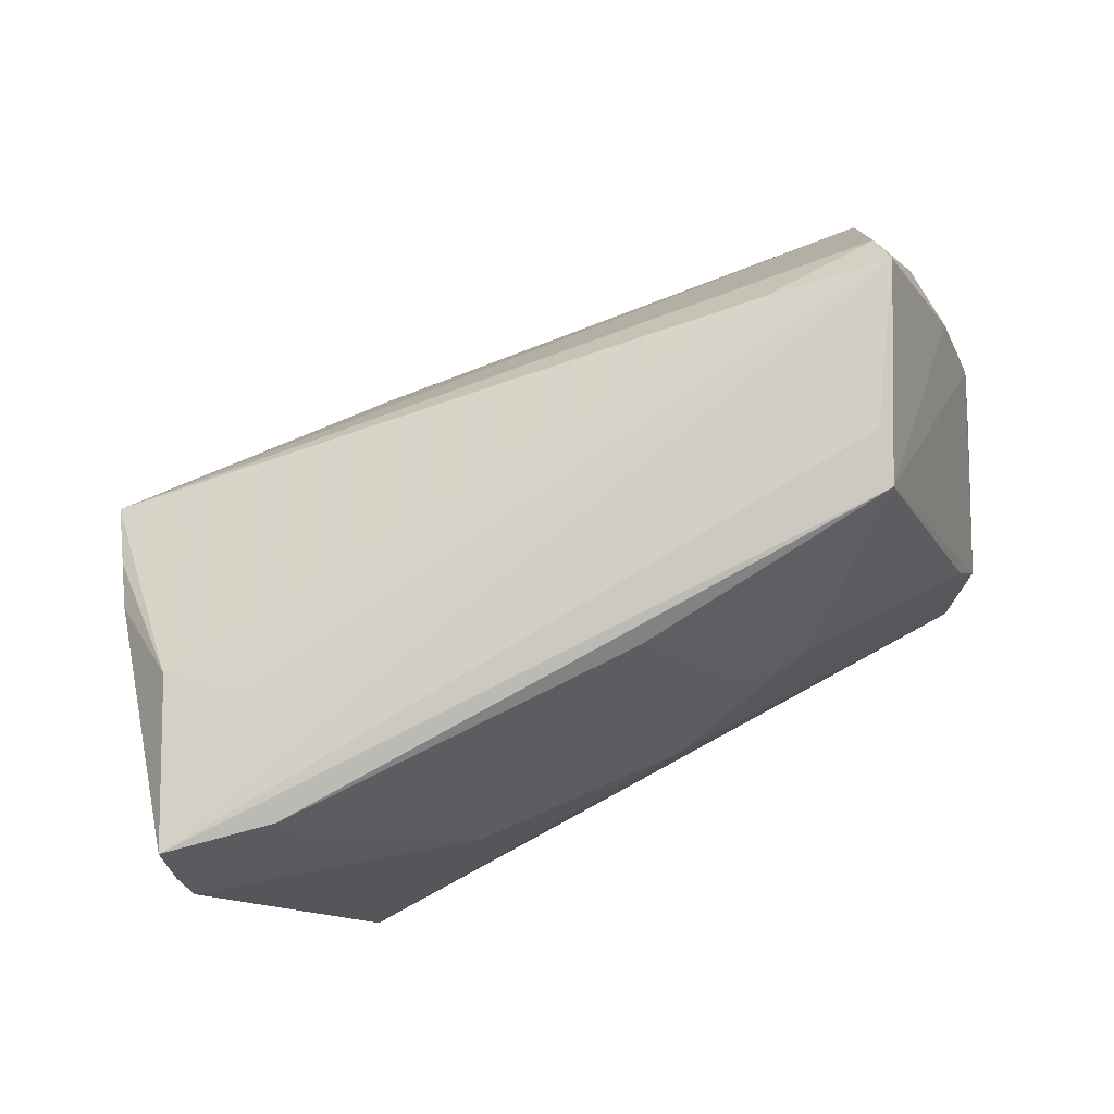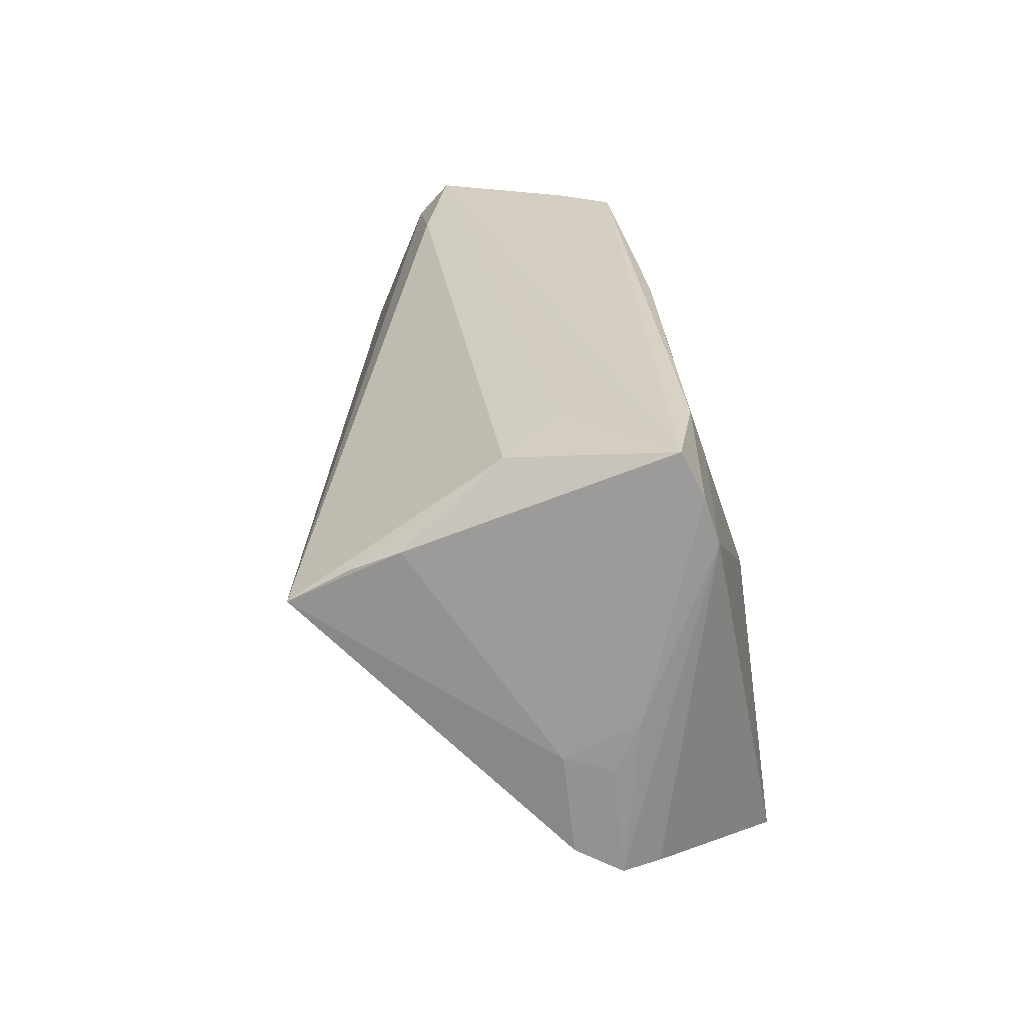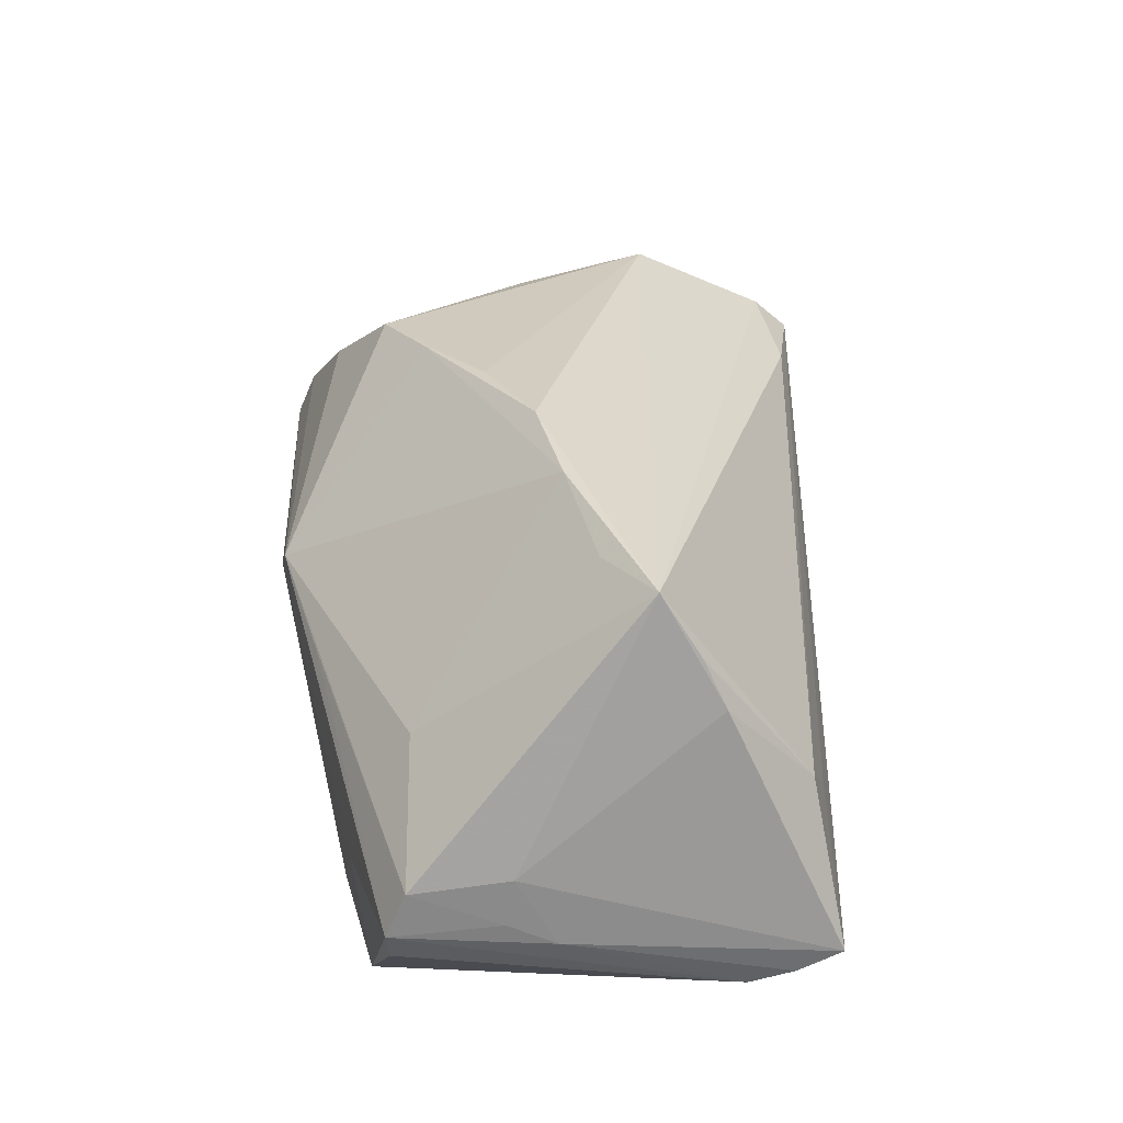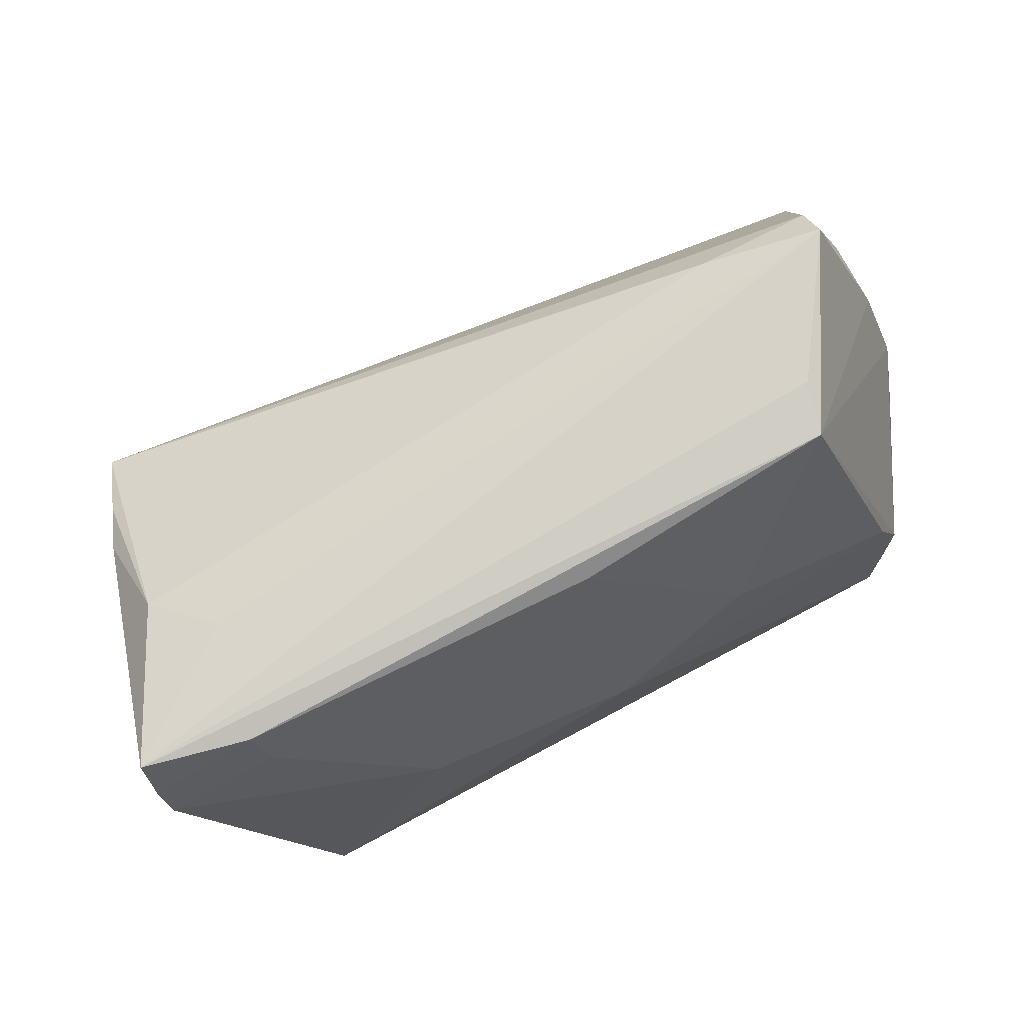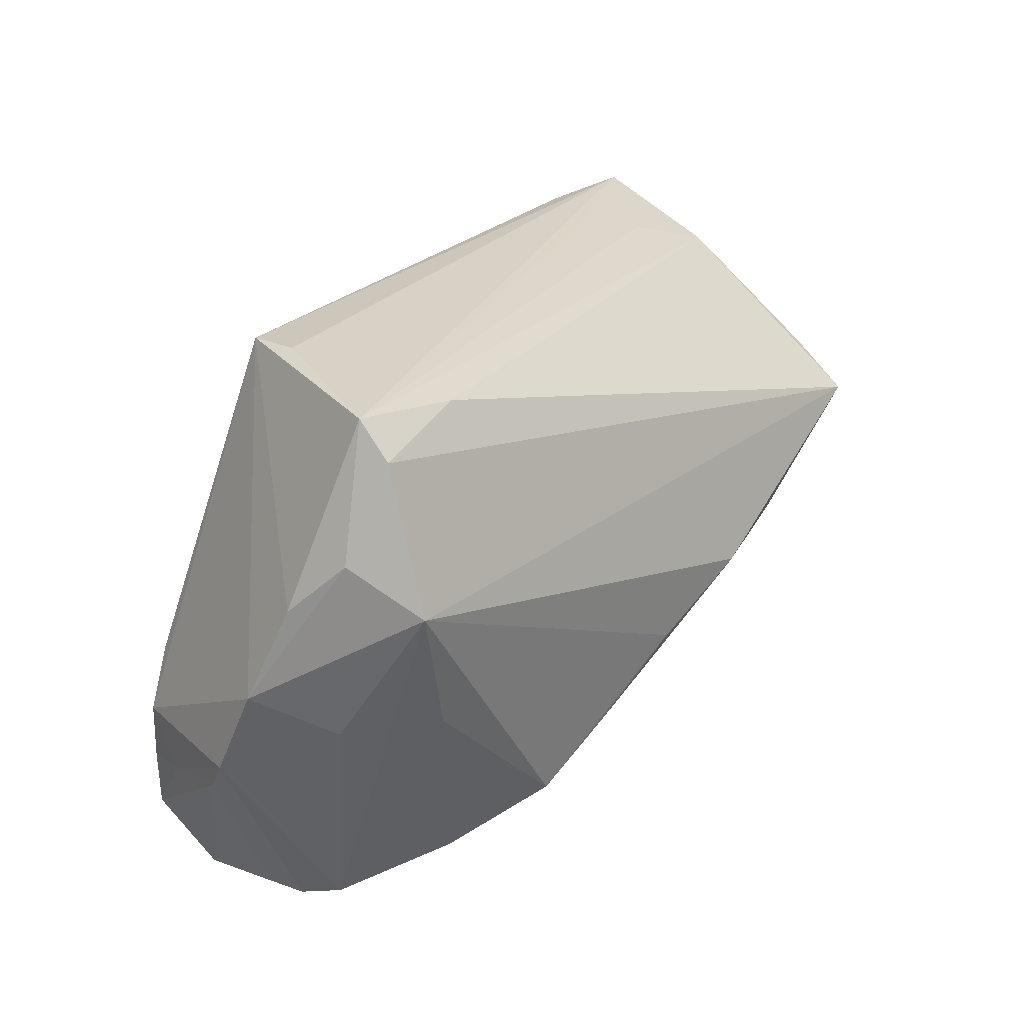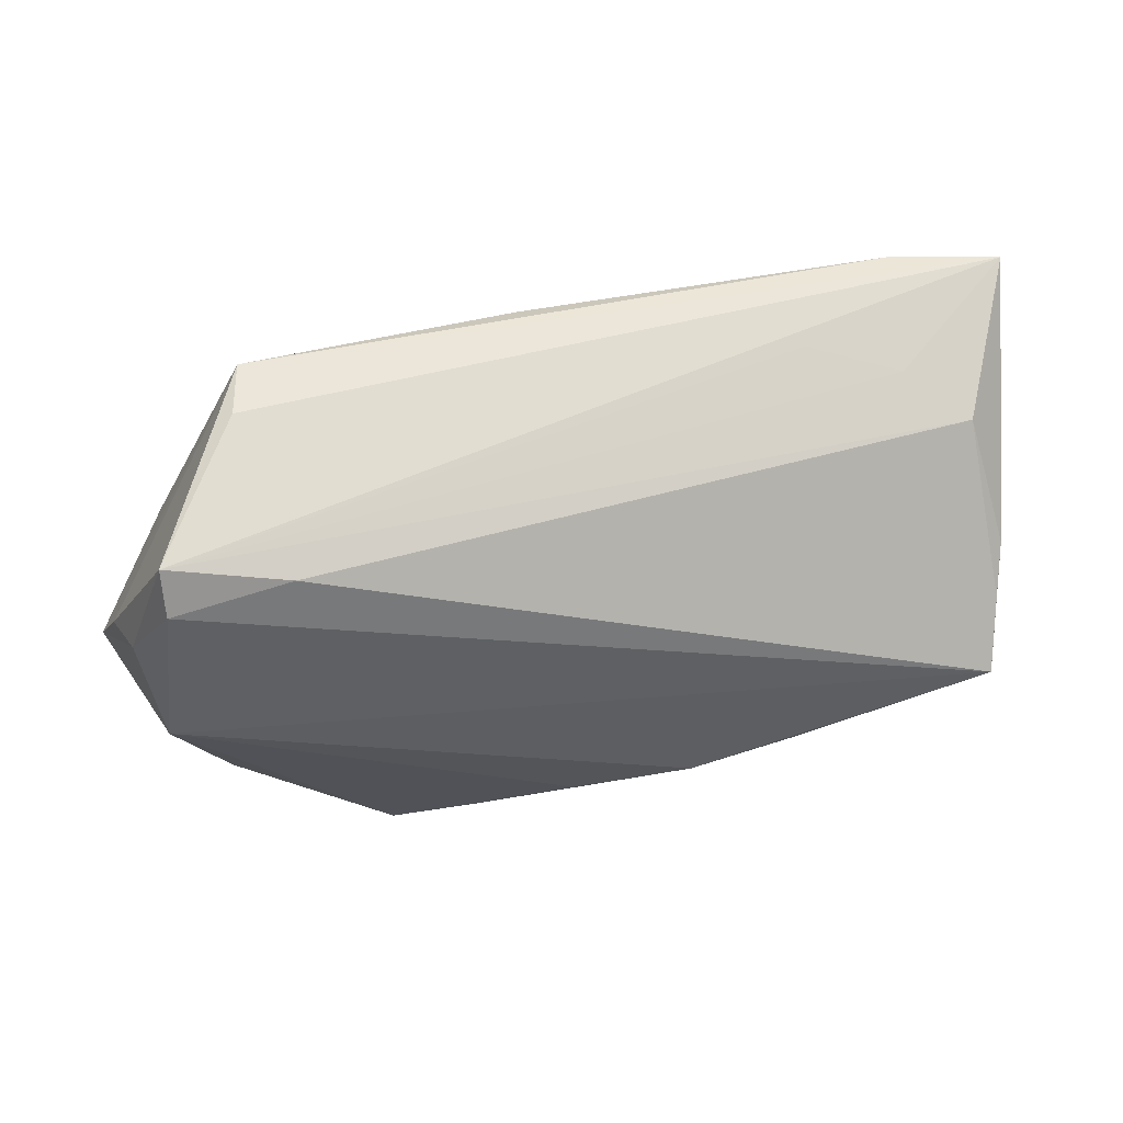
<metadata>
{"format":"obj","ext":"obj","renderer":"f3d","projection":"perspective","resolution":1024,"background":"white","views":[{"elev":78.9,"azim":152.8,"up":"+Y"},{"elev":20.5,"azim":86.3,"up":"+Y"},{"elev":36.0,"azim":85.7,"up":"+Z"},{"elev":75.8,"azim":153.3,"up":"+Y"},{"elev":29.0,"azim":-60.2,"up":"+Y"},{"elev":65.5,"azim":-13.2,"up":"+Y"}]}
</metadata>
<code>
v 0.04299 -0.02563 -0.02587
v 0.02301 -0.0004786 0.0328
v 0.04005 -0.01953 0.008898
v -0.04709 -0.03459 -0.0009672
v 0.05618 -0.02287 -0.01053
v 0.04956 0.01271 0.02539
v -0.03619 -0.02774 0.01528
v -0.05764 0.002739 0.0007298
v 0.04536 0.02962 -0.01414
v -0.04862 -0.01905 -0.02233
v -0.0474 -0.03445 -0.005933
v -0.05239 0.02149 0.012
v 0.04728 0.007969 0.03298
v 0.05711 -0.0207 -0.0001817
v -0.04507 -0.001271 0.02022
v 0.002502 -0.03227 -0.01695
v -0.03533 0.03806 -0.006324
v 0.02569 0.002891 -0.02427
v -0.02708 -0.0209 0.02459
v -0.04908 -0.01121 -0.0217
v -0.03478 -0.03475 -0.01801
v 0.05784 -0.02327 -0.005913
v 0.03996 -0.02744 -0.01012
v -0.001781 0.0005032 -0.02587
v -0.05262 -0.002106 0.01033
v 0.05146 0.0154 0.01962
v 0.05822 -0.009639 -0.004622
v -0.01625 -0.01566 0.02719
v -0.004112 -0.00843 0.03029
v -0.03457 -0.03256 -0.02045
v -0.04702 -0.02806 -0.02361
v -0.03373 0.03729 -0.01292
v -0.04674 -0.03213 0.004984
v -0.04651 0.03758 0.01074
v 0.04976 0.02601 0.00783
v -0.04385 -0.03205 -0.02081
v -0.02015 0.01203 -0.02269
v -0.04692 0.03312 0.01471
v -0.05043 0.01619 0.02138
v 0.01018 -0.002907 0.03308
v 0.0164 -0.03109 0.004049
v -0.04574 -0.00375 -0.0216
v -0.05478 0.01479 0.005237
v -0.04557 -0.03012 -0.02217
v -0.01132 0.01093 -0.02287
v 0.04284 0.02866 0.0009982
v -0.046 -0.03612 -0.01629
v -0.05762 -0.009202 -0.004407
v -0.05596 -0.01382 -0.007153
v -0.0001616 -0.0351 0.00611
v 0.05728 -0.008555 0.001296
v 0.03184 0.03104 -0.0037
v 0.0288 -0.02877 -0.02367
v -0.03213 0.03467 0.01412
v -0.003313 -0.03575 0.002518
v -0.0004328 0.03237 -0.01527
v -0.05175 -0.0172 -0.01628
v 0.05872 -0.003613 -0.007499
v 0.05872 0.02932 -0.0112
v 0.05872 0.02386 -0.01401
v 0.05837 0.0183 -0.01585
v 0.03763 0.002443 0.03104
v 0.04392 0.02331 -0.01636
f 54 35 34
f 13 35 54
f 43 32 8
f 43 34 32
f 40 13 39
f 33 4 50
f 48 4 33
f 49 4 48
f 47 49 31
f 32 34 17
f 46 34 35
f 46 52 34
f 40 39 29
f 29 39 19
f 54 34 38
f 38 13 54
f 38 39 13
f 19 39 15
f 15 39 33
f 11 49 47
f 47 4 11
f 11 4 49
f 53 31 1
f 2 13 40
f 35 13 6
f 6 26 35
f 13 26 6
f 33 39 25
f 25 48 33
f 25 39 8
f 8 48 25
f 57 31 49
f 10 31 57
f 49 48 57
f 32 37 42
f 32 9 56
f 56 37 32
f 18 56 9
f 52 46 59
f 34 52 59
f 59 17 34
f 59 9 32
f 32 17 59
f 59 46 35
f 59 60 9
f 35 26 59
f 58 60 59
f 40 29 28
f 28 29 19
f 28 2 40
f 19 50 28
f 50 2 28
f 39 38 12
f 12 43 8
f 8 39 12
f 34 43 12
f 12 38 34
f 19 15 7
f 7 15 33
f 7 50 19
f 33 50 7
f 3 14 13
f 50 14 3
f 3 2 50
f 51 26 13
f 13 14 51
f 51 14 27
f 51 59 26
f 51 27 58
f 58 59 51
f 58 27 22
f 27 14 22
f 55 4 47
f 55 50 4
f 8 32 20
f 32 42 20
f 20 48 8
f 10 57 20
f 20 57 48
f 20 31 10
f 20 42 31
f 63 18 9
f 1 31 24
f 24 18 1
f 31 42 24
f 24 42 37
f 37 56 45
f 56 18 45
f 45 24 37
f 18 24 45
f 13 2 62
f 62 3 13
f 2 3 62
f 41 14 50
f 50 22 41
f 41 22 14
f 23 53 1
f 1 22 23
f 23 55 53
f 23 22 50
f 50 55 23
f 1 18 61
f 61 60 58
f 58 22 61
f 18 63 61
f 9 60 61
f 61 63 9
f 47 53 16
f 16 55 47
f 53 55 16
f 21 53 47
f 47 30 21
f 21 30 53
f 53 30 36
f 36 30 47
f 5 22 1
f 1 61 5
f 5 61 22
f 31 53 44
f 53 36 44
f 47 31 44
f 44 36 47

</code>
